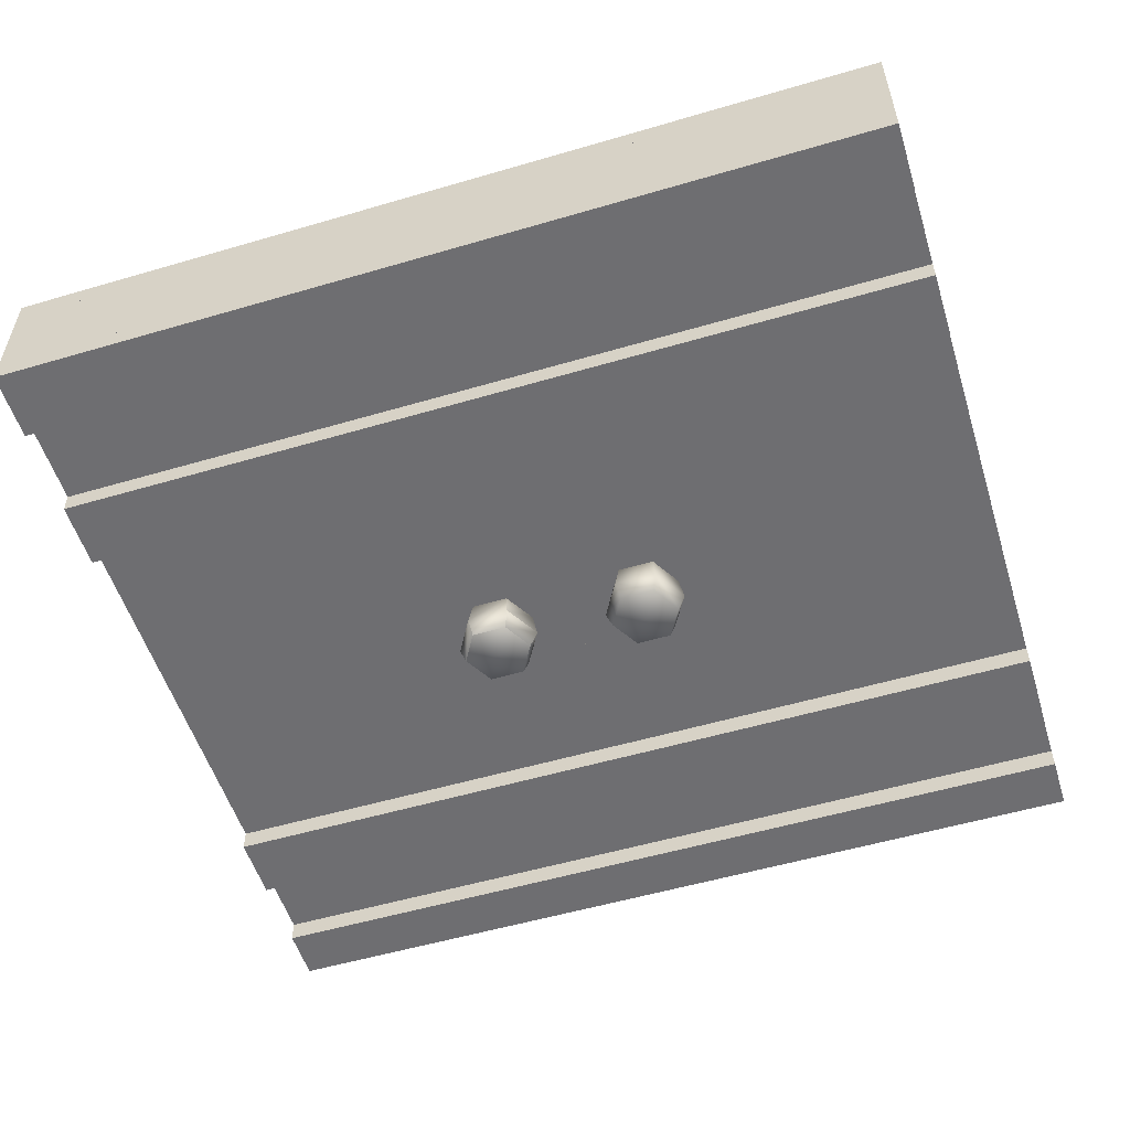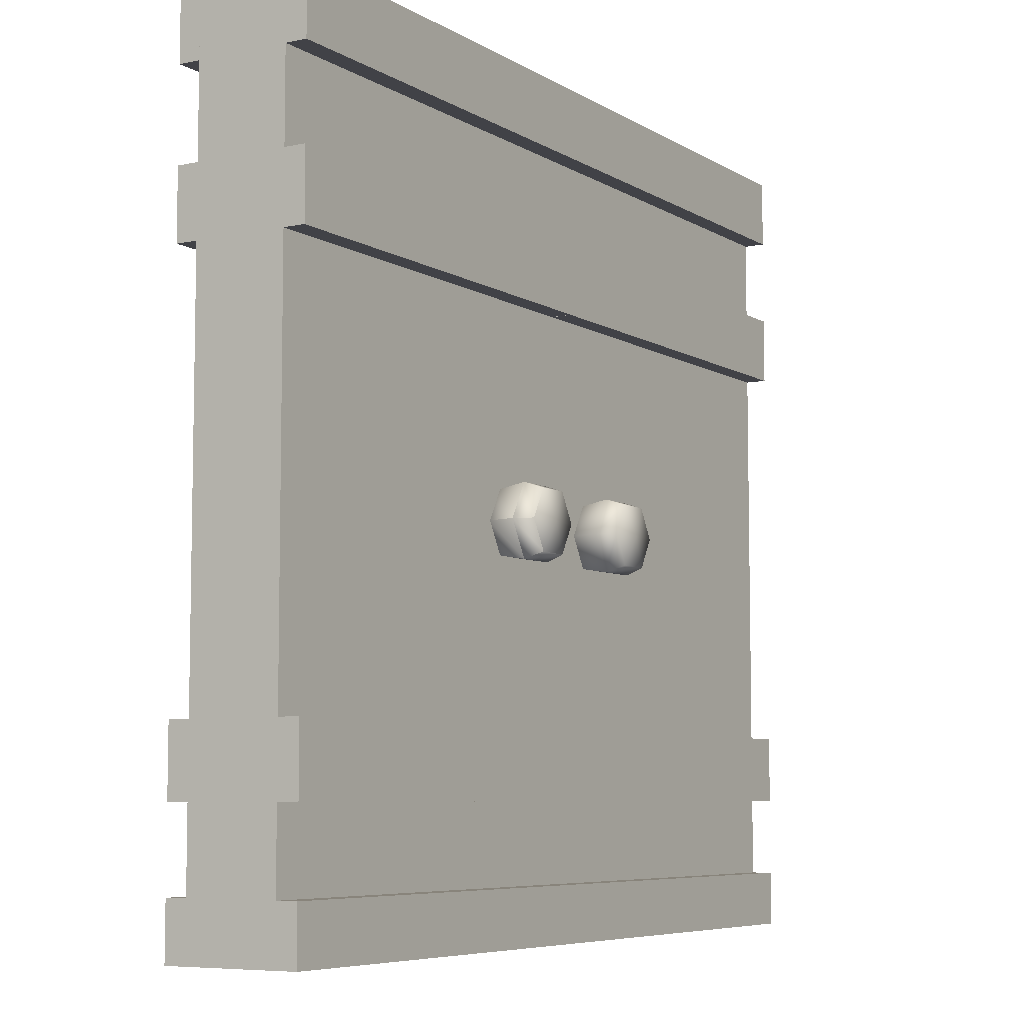
<metadata>
{"format":"obj","ext":"obj","renderer":"f3d","projection":"perspective","resolution":1024,"background":"white","views":[{"elev":-54.4,"azim":-162.7,"up":"+Z"},{"elev":-6.8,"azim":-58.6,"up":"+Y"}]}
</metadata>
<code>
o model_1929
v 0 1.743 0.1537
v 1 1.743 0.1537
v 1 1.9 0.1537
v 0 1.9 0.1537
v 0 1.9 0.1537
v 1 1.9 0.1537
v 1 1.9 0.1047
v 0 1.9 0.1047
v 0 1.9 0.1047
v 1 1.9 0.1047
v 1 1.743 0.1047
v 0 1.743 0.1047
v 0 1.743 0.1047
v 1 1.743 0.1047
v 1 1.743 0.1537
v 0 1.743 0.1537
v 1 1.743 0.1537
v 1 1.743 0.1047
v 1 1.9 0.1047
v 1 1.9 0.1537
v 0 1.743 0.1047
v 0 1.743 0.1537
v 0 1.9 0.1537
v 0 1.9 0.1047
v 0 1.383 0.1537
v 1 1.383 0.1537
v 1 1.539 0.1537
v 0 1.539 0.1537
v 0 1.539 0.1537
v 1 1.539 0.1537
v 1 1.539 0.1047
v 0 1.539 0.1047
v 0 1.383 0.1047
v 1 1.383 0.1047
v 1 1.383 0.1537
v 0 1.383 0.1537
v 1 1.383 0.1537
v 1 1.383 0.1047
v 1 1.539 0.1047
v 1 1.539 0.1537
v 0 1.383 0.1047
v 0 1.383 0.1537
v 0 1.539 0.1537
v 0 1.539 0.1047
v 0 0.3059 0.1537
v 1 0.3059 0.1537
v 1 0.4614 0.1537
v 0 0.4614 0.1537
v 0 0.4614 0.1537
v 1 0.4614 0.1537
v 1 0.4614 0.1047
v 0 0.4614 0.1047
v 0 0.3059 0.1047
v 1 0.3059 0.1047
v 1 0.3059 0.1537
v 0 0.3059 0.1537
v 1 0.3059 0.1537
v 1 0.3059 0.1047
v 1 0.4614 0.1047
v 1 0.4614 0.1537
v 0 0.3059 0.1047
v 0 0.3059 0.1537
v 0 0.4614 0.1537
v 0 0.4614 0.1047
v 0 0 0.1537
v 1 0 0.1537
v 1 0.1263 0.1537
v 0 0.1263 0.1537
v 0 0.1263 0.1537
v 1 0.1263 0.1537
v 1 0.1263 0.1047
v 0 0.1263 0.1047
v 0 0 0.1047
v 1 0 0.1047
v 1 0 0.1537
v 0 0 0.1537
v 1 0 0.1537
v 1 0 0.1047
v 1 0.1263 0.1047
v 1 0.1263 0.1537
v 0 0 0.1047
v 0 0 0.1537
v 0 0.1263 0.1537
v 0 0.1263 0.1047
v 1 0 -0.1537
v 0 0 -0.1537
v 0 0.1263 -0.1537
v 1 0.1263 -0.1537
v 1 0.1263 -0.1537
v 0 0.1263 -0.1537
v 0 0.1263 -0.1047
v 1 0.1263 -0.1047
v 1 0 -0.1047
v 0 0 -0.1047
v 0 0 -0.1537
v 1 0 -0.1537
v 0 0 -0.1537
v 0 0 -0.1047
v 0 0.1263 -0.1047
v 0 0.1263 -0.1537
v 1 0 -0.1047
v 1 0 -0.1537
v 1 0.1263 -0.1537
v 1 0.1263 -0.1047
v 1 0.3059 -0.1537
v 0 0.3059 -0.1537
v 0 0.4617 -0.1537
v 1 0.4617 -0.1537
v 1 0.4617 -0.1537
v 0 0.4617 -0.1537
v 0 0.4617 -0.1047
v 1 0.4617 -0.1047
v 1 0.3059 -0.1047
v 0 0.3059 -0.1047
v 0 0.3059 -0.1537
v 1 0.3059 -0.1537
v 0 0.3059 -0.1537
v 0 0.3059 -0.1047
v 0 0.4617 -0.1047
v 0 0.4617 -0.1537
v 1 0.3059 -0.1047
v 1 0.3059 -0.1537
v 1 0.4617 -0.1537
v 1 0.4617 -0.1047
v 1 1.384 -0.1537
v -1.192e-07 1.384 -0.1537
v -1.192e-07 1.539 -0.1537
v 1 1.539 -0.1537
v 1 1.539 -0.1537
v -1.192e-07 1.539 -0.1537
v -1.192e-07 1.539 -0.1047
v 1 1.539 -0.1047
v 1 1.384 -0.1047
v -1.192e-07 1.384 -0.1047
v -1.192e-07 1.384 -0.1537
v 1 1.384 -0.1537
v -1.192e-07 1.384 -0.1537
v -1.192e-07 1.384 -0.1047
v -1.192e-07 1.539 -0.1047
v -1.192e-07 1.539 -0.1537
v 1 1.384 -0.1047
v 1 1.384 -0.1537
v 1 1.539 -0.1537
v 1 1.539 -0.1047
v 1 1.743 -0.1537
v -1.192e-07 1.743 -0.1537
v -1.192e-07 1.9 -0.1537
v 1 1.9 -0.1537
v 1 1.9 -0.1537
v -1.192e-07 1.9 -0.1537
v -1.192e-07 1.9 -0.1047
v 1 1.9 -0.1047
v 1 1.9 -0.1047
v -1.192e-07 1.9 -0.1047
v -1.192e-07 1.743 -0.1047
v 1 1.743 -0.1047
v 1 1.743 -0.1047
v -1.192e-07 1.743 -0.1047
v -1.192e-07 1.743 -0.1537
v 1 1.743 -0.1537
v -1.192e-07 1.743 -0.1537
v -1.192e-07 1.743 -0.1047
v -1.192e-07 1.9 -0.1047
v -1.192e-07 1.9 -0.1537
v 1 1.743 -0.1047
v 1 1.743 -0.1537
v 1 1.9 -0.1537
v 1 1.9 -0.1047
v 1 0 0.1047
v 1 0 -0.1047
v 1 1.9 -0.1047
v 1 1.9 0.1047
v 0 0 -0.1047
v 0 0 0.1047
v 0 1.9 0.1047
v 0 1.9 -0.1047
v 0.3428 0 -0.1047
v 0.3428 1.9 -0.1047
v 0.3795 1.9 -0.1047
v 0.3795 0 -0.1047
v 0.3795 1.9 0.1047
v 0.3795 1.9 -0.1047
v 0.3428 1.9 -0.1047
v 0.3428 1.9 0.1047
v 0.3795 0 0.1047
v 0.3795 1.9 0.1047
v 0.3428 1.9 0.1047
v 0.3428 0 0.1047
v 0.3428 0 -0.1047
v 0.3795 0 -0.1047
v 0.3795 0 0.1047
v 0.3428 0 0.1047
v 0.7121 0 -0.1047
v 0.7121 0 0.1047
v 0.6754 0 0.1047
v 0.6754 0 -0.1047
v 0.6754 1.9 0.1047
v 0.6754 0 0.1047
v 0.7121 0 0.1047
v 0.7121 1.9 0.1047
v 0.6754 1.9 -0.1047
v 0.6754 1.9 0.1047
v 0.7121 1.9 0.1047
v 0.7121 1.9 -0.1047
v 0.7121 0 -0.1047
v 0.6754 0 -0.1047
v 0.6754 1.9 -0.1047
v 0.7121 1.9 -0.1047
v 0.6754 0 0.1047
v 0.6754 1.9 0.1047
v 0.3795 0 -0.1047
v 0.3795 1.9 -0.1047
v 0.6754 0 -0.1047
v 0 1.9 0.1047
v 0.3428 1.9 -0.1047
v 0 1.9 -0.1047
v 0 0 0.1047
v 0 1.9 0.1047
v 0 0 -0.1047
v 0.3428 0 -0.1047
v 0 0 0.1047
v 0 1.9 -0.1047
v 0 0 -0.1047
v 1 0 0.1047
v 1 1.9 0.1047
v 0.7121 1.9 -0.1047
v 1 1.9 0.1047
v 1 1.9 -0.1047
v 0.7121 1.9 -0.1047
v 1 1.9 -0.1047
v 1 0 -0.1047
v 0.7121 0 0.1047
v 0.7121 0 -0.1047
v 1 0 -0.1047
v 1 0 0.1047
v 0.2261 0.9812 -0.1683
v 0.1311 0.9812 -0.1683
v 0.1376 0.97 -0.102
v 0.2197 0.97 -0.102
v 0.1311 0.9812 -0.1683
v 0.08358 0.8991 -0.1683
v 0.09653 0.8991 -0.102
v 0.1376 0.97 -0.102
v 0.08358 0.8991 -0.1683
v 0.1311 0.8169 -0.1683
v 0.1376 0.8281 -0.102
v 0.1311 0.8169 -0.1683
v 0.2261 0.8169 -0.1683
v 0.2197 0.8281 -0.102
v 0.2261 0.8169 -0.1683
v 0.2737 0.8991 -0.1683
v 0.2607 0.8991 -0.102
v 0.2737 0.8991 -0.1683
v 0.2181 0.9673 -0.2115
v 0.1392 0.9673 -0.2115
v 0.1392 0.9673 -0.2115
v 0.09973 0.8991 -0.2115
v 0.09973 0.8991 -0.2115
v 0.1392 0.8309 -0.2115
v 0.1392 0.8309 -0.2115
v 0.2181 0.8309 -0.2115
v 0.2181 0.8309 -0.2115
v 0.2575 0.8991 -0.2115
v 0.2575 0.8991 -0.2115
v 0.2181 0.9673 -0.2115
v 0.1786 0.8991 -0.2194
v 0.2261 0.9812 0.1685
v 0.2197 0.97 0.1022
v 0.1376 0.97 0.1022
v 0.1311 0.9812 0.1685
v 0.09653 0.8991 0.1022
v 0.08358 0.8991 0.1685
v 0.1376 0.8281 0.1022
v 0.1311 0.8169 0.1685
v 0.2197 0.8281 0.1022
v 0.2261 0.8169 0.1685
v 0.2607 0.8991 0.1022
v 0.2737 0.8991 0.1685
v 0.2181 0.9673 0.2117
v 0.1392 0.9673 0.2117
v 0.09973 0.8991 0.2117
v 0.1392 0.8309 0.2117
v 0.2181 0.8309 0.2117
v 0.2575 0.8991 0.2117
v 0.1786 0.8991 0.2196
v 0 1.743 -0.1537
v -1 1.743 -0.1537
v -1 1.9 -0.1537
v 0 1.9 -0.1537
v 0 1.9 -0.1537
v -1 1.9 -0.1537
v -1 1.9 -0.1047
v 0 1.9 -0.1047
v 0 1.9 -0.1047
v -1 1.9 -0.1047
v -1 1.743 -0.1047
v 0 1.743 -0.1047
v 0 1.743 -0.1047
v -1 1.743 -0.1047
v -1 1.743 -0.1537
v 0 1.743 -0.1537
v -1 1.743 -0.1537
v -1 1.743 -0.1047
v -1 1.9 -0.1047
v -1 1.9 -0.1537
v 0 1.743 -0.1047
v 0 1.743 -0.1537
v 0 1.9 -0.1537
v 0 1.9 -0.1047
v 0 1.383 -0.1537
v -1 1.383 -0.1537
v -1 1.539 -0.1537
v 0 1.539 -0.1537
v 0 1.539 -0.1537
v -1 1.539 -0.1537
v -1 1.539 -0.1047
v 0 1.539 -0.1047
v 0 1.383 -0.1047
v -1 1.383 -0.1047
v -1 1.383 -0.1537
v 0 1.383 -0.1537
v -1 1.383 -0.1537
v -1 1.383 -0.1047
v -1 1.539 -0.1047
v -1 1.539 -0.1537
v 0 1.383 -0.1047
v 0 1.383 -0.1537
v 0 1.539 -0.1537
v 0 1.539 -0.1047
v 0 0.3059 -0.1537
v -1 0.3059 -0.1537
v -1 0.4614 -0.1537
v 0 0.4614 -0.1537
v 0 0.4614 -0.1537
v -1 0.4614 -0.1537
v -1 0.4614 -0.1047
v 0 0.4614 -0.1047
v 0 0.3059 -0.1047
v -1 0.3059 -0.1047
v -1 0.3059 -0.1537
v 0 0.3059 -0.1537
v -1 0.3059 -0.1537
v -1 0.3059 -0.1047
v -1 0.4614 -0.1047
v -1 0.4614 -0.1537
v 0 0.3059 -0.1047
v 0 0.3059 -0.1537
v 0 0.4614 -0.1537
v 0 0.4614 -0.1047
v 0 0 -0.1537
v -1 0 -0.1537
v -1 0.1263 -0.1537
v 0 0.1263 -0.1537
v 0 0.1263 -0.1537
v -1 0.1263 -0.1537
v -1 0.1263 -0.1047
v 0 0.1263 -0.1047
v 0 0 -0.1047
v -1 0 -0.1047
v -1 0 -0.1537
v 0 0 -0.1537
v -1 0 -0.1537
v -1 0 -0.1047
v -1 0.1263 -0.1047
v -1 0.1263 -0.1537
v 0 0 -0.1047
v 0 0 -0.1537
v 0 0.1263 -0.1537
v 0 0.1263 -0.1047
v -1 0 0.1537
v 0 0 0.1537
v 0 0.1263 0.1537
v -1 0.1263 0.1537
v -1 0.1263 0.1537
v 0 0.1263 0.1537
v 0 0.1263 0.1047
v -1 0.1263 0.1047
v -1 0 0.1047
v 0 0 0.1047
v 0 0 0.1537
v -1 0 0.1537
v 0 0 0.1537
v 0 0 0.1047
v 0 0.1263 0.1047
v 0 0.1263 0.1537
v -1 0 0.1047
v -1 0 0.1537
v -1 0.1263 0.1537
v -1 0.1263 0.1047
v -1 0.3059 0.1537
v 0 0.3059 0.1537
v 0 0.4617 0.1537
v -1 0.4617 0.1537
v -1 0.4617 0.1537
v 0 0.4617 0.1537
v 0 0.4617 0.1047
v -1 0.4617 0.1047
v -1 0.3059 0.1047
v 0 0.3059 0.1047
v 0 0.3059 0.1537
v -1 0.3059 0.1537
v 0 0.3059 0.1537
v 0 0.3059 0.1047
v 0 0.4617 0.1047
v 0 0.4617 0.1537
v -1 0.3059 0.1047
v -1 0.3059 0.1537
v -1 0.4617 0.1537
v -1 0.4617 0.1047
v -1 1.384 0.1537
v 1.192e-07 1.384 0.1537
v 1.192e-07 1.539 0.1537
v -1 1.539 0.1537
v -1 1.539 0.1537
v 1.192e-07 1.539 0.1537
v 1.192e-07 1.539 0.1047
v -1 1.539 0.1047
v -1 1.384 0.1047
v 1.192e-07 1.384 0.1047
v 1.192e-07 1.384 0.1537
v -1 1.384 0.1537
v 1.192e-07 1.384 0.1537
v 1.192e-07 1.384 0.1047
v 1.192e-07 1.539 0.1047
v 1.192e-07 1.539 0.1537
v -1 1.384 0.1047
v -1 1.384 0.1537
v -1 1.539 0.1537
v -1 1.539 0.1047
v -1 1.743 0.1537
v 1.192e-07 1.743 0.1537
v 1.192e-07 1.9 0.1537
v -1 1.9 0.1537
v -1 1.9 0.1537
v 1.192e-07 1.9 0.1537
v 1.192e-07 1.9 0.1047
v -1 1.9 0.1047
v -1 1.9 0.1047
v 1.192e-07 1.9 0.1047
v 1.192e-07 1.743 0.1047
v -1 1.743 0.1047
v -1 1.743 0.1047
v 1.192e-07 1.743 0.1047
v 1.192e-07 1.743 0.1537
v -1 1.743 0.1537
v 1.192e-07 1.743 0.1537
v 1.192e-07 1.743 0.1047
v 1.192e-07 1.9 0.1047
v 1.192e-07 1.9 0.1537
v -1 1.743 0.1047
v -1 1.743 0.1537
v -1 1.9 0.1537
v -1 1.9 0.1047
v -1 0 -0.1047
v -1 0 0.1047
v -1 1.9 0.1047
v -1 1.9 -0.1047
v 0 0 0.1047
v 0 0 -0.1047
v 0 1.9 -0.1047
v 0 1.9 0.1047
v -0.3428 0 0.1047
v -0.3428 1.9 0.1047
v -0.3795 1.9 0.1047
v -0.3795 0 0.1047
v -0.3795 1.9 -0.1047
v -0.3795 1.9 0.1047
v -0.3428 1.9 0.1047
v -0.3428 1.9 -0.1047
v -0.3795 0 -0.1047
v -0.3795 1.9 -0.1047
v -0.3428 1.9 -0.1047
v -0.3428 0 -0.1047
v -0.3428 0 0.1047
v -0.3795 0 0.1047
v -0.3795 0 -0.1047
v -0.3428 0 -0.1047
v -0.7121 0 0.1047
v -0.7121 0 -0.1047
v -0.6754 0 -0.1047
v -0.6754 0 0.1047
v -0.6754 1.9 -0.1047
v -0.6754 0 -0.1047
v -0.7121 0 -0.1047
v -0.7121 1.9 -0.1047
v -0.6754 1.9 0.1047
v -0.6754 1.9 -0.1047
v -0.7121 1.9 -0.1047
v -0.7121 1.9 0.1047
v -0.7121 0 0.1047
v -0.6754 0 0.1047
v -0.6754 1.9 0.1047
v -0.7121 1.9 0.1047
v -0.6754 0 -0.1047
v -0.6754 1.9 -0.1047
v -0.3795 0 0.1047
v -0.3795 1.9 0.1047
v -0.6754 0 0.1047
v 0 1.9 -0.1047
v -0.3428 1.9 0.1047
v 0 1.9 0.1047
v 0 0 -0.1047
v 0 1.9 -0.1047
v 0 0 0.1047
v -0.3428 0 0.1047
v 0 0 -0.1047
v 0 1.9 0.1047
v 0 0 0.1047
v -1 0 -0.1047
v -1 1.9 -0.1047
v -0.7121 1.9 0.1047
v -1 1.9 -0.1047
v -1 1.9 0.1047
v -0.7121 1.9 0.1047
v -1 1.9 0.1047
v -1 0 0.1047
v -0.7121 0 -0.1047
v -0.7121 0 0.1047
v -1 0 0.1047
v -1 0 -0.1047
v -0.2261 0.9812 0.1683
v -0.1311 0.9812 0.1683
v -0.1376 0.97 0.102
v -0.2197 0.97 0.102
v -0.1311 0.9812 0.1683
v -0.08358 0.8991 0.1683
v -0.09653 0.8991 0.102
v -0.1376 0.97 0.102
v -0.08358 0.8991 0.1683
v -0.1311 0.8169 0.1683
v -0.1376 0.8281 0.102
v -0.1311 0.8169 0.1683
v -0.2261 0.8169 0.1683
v -0.2197 0.8281 0.102
v -0.2261 0.8169 0.1683
v -0.2737 0.8991 0.1683
v -0.2607 0.8991 0.102
v -0.2737 0.8991 0.1683
v -0.2181 0.9673 0.2115
v -0.1392 0.9673 0.2115
v -0.1392 0.9673 0.2115
v -0.09973 0.8991 0.2115
v -0.09973 0.8991 0.2115
v -0.1392 0.8309 0.2115
v -0.1392 0.8309 0.2115
v -0.2181 0.8309 0.2115
v -0.2181 0.8309 0.2115
v -0.2575 0.8991 0.2115
v -0.2575 0.8991 0.2115
v -0.2181 0.9673 0.2115
v -0.1786 0.8991 0.2194
v -0.2261 0.9812 -0.1685
v -0.2197 0.97 -0.1022
v -0.1376 0.97 -0.1022
v -0.1311 0.9812 -0.1685
v -0.09653 0.8991 -0.1022
v -0.08358 0.8991 -0.1685
v -0.1376 0.8281 -0.1022
v -0.1311 0.8169 -0.1685
v -0.2197 0.8281 -0.1022
v -0.2261 0.8169 -0.1685
v -0.2607 0.8991 -0.1022
v -0.2737 0.8991 -0.1685
v -0.2181 0.9673 -0.2117
v -0.1392 0.9673 -0.2117
v -0.09973 0.8991 -0.2117
v -0.1392 0.8309 -0.2117
v -0.2181 0.8309 -0.2117
v -0.2575 0.8991 -0.2117
v -0.1786 0.8991 -0.2196
g surface_000
f 21 23 24
f 21 22 23
f 17 19 20
f 17 18 19
f 13 15 16
f 13 14 15
f 9 11 12
f 9 10 11
f 5 7 8
f 5 6 7
f 1 3 4
f 1 2 3
f 41 43 44
f 41 42 43
f 37 39 40
f 37 38 39
f 33 35 36
f 33 34 35
f 29 31 32
f 29 30 31
f 25 27 28
f 25 26 27
f 61 63 64
f 61 62 63
f 57 59 60
f 57 58 59
f 53 55 56
f 53 54 55
f 49 51 52
f 49 50 51
f 45 47 48
f 45 46 47
f 81 83 84
f 81 82 83
f 77 79 80
f 77 78 79
f 73 75 76
f 73 74 75
f 69 71 72
f 69 70 71
f 65 67 68
f 65 66 67
f 101 103 104
f 101 102 103
f 97 99 100
f 97 98 99
f 93 95 96
f 93 94 95
f 89 91 92
f 89 90 91
f 85 87 88
f 85 86 87
f 121 123 124
f 121 122 123
f 117 119 120
f 117 118 119
f 113 115 116
f 113 114 115
f 109 111 112
f 109 110 111
f 105 107 108
f 105 106 107
f 141 143 144
f 141 142 143
f 137 139 140
f 137 138 139
f 133 135 136
f 133 134 135
f 129 131 132
f 129 130 131
f 125 127 128
f 125 126 127
f 165 167 168
f 165 166 167
f 161 163 164
f 161 162 163
f 157 159 160
f 157 158 159
f 153 155 156
f 153 154 155
f 149 151 152
f 149 150 151
f 145 147 148
f 145 146 147
f 232 234 235
f 232 233 234
f 205 230 231
f 205 229 230
f 226 227 228
f 226 203 227
f 200 224 225
f 200 199 224
f 197 199 200
f 197 198 199
f 222 177 223
f 222 178 177
f 177 178 179
f 177 179 180
f 219 192 221
f 219 220 192
f 217 187 218
f 217 188 187
f 185 187 188
f 185 186 187
f 186 185 209
f 186 209 210
f 214 215 216
f 214 184 215
f 191 213 195
f 191 190 213
f 189 190 191
f 189 191 192
f 211 212 207
f 211 207 206
f 205 206 207
f 205 207 208
f 201 203 204
f 201 202 203
f 182 202 201
f 182 181 202
f 181 182 183
f 181 183 184
f 193 195 196
f 193 194 195
f 173 175 176
f 173 174 175
f 169 171 172
f 169 170 171
f 264 236 251
f 264 265 236
f 262 251 248
f 262 263 251
f 260 248 245
f 260 261 248
f 258 245 241
f 258 259 245
f 256 241 237
f 256 257 241
f 254 255 237
f 254 237 236
f 236 237 238
f 236 238 239
f 253 236 239
f 253 239 252
f 250 252 249
f 250 251 252
f 247 249 246
f 247 248 249
f 244 246 242
f 244 245 246
f 240 242 243
f 240 241 242
f 278 277 268
f 276 277 278
f 276 275 277
f 274 275 276
f 274 273 275
f 272 273 274
f 272 271 273
f 278 268 267
f 284 278 267
f 283 278 284
f 283 276 278
f 282 276 283
f 282 274 276
f 281 274 282
f 281 272 274
f 267 268 269
f 267 269 270
f 279 267 270
f 284 267 279
f 284 279 285
f 283 284 285
f 282 283 285
f 281 282 285
f 280 281 285
f 280 272 281
f 280 270 272
f 270 271 272
f 270 269 271
f 279 270 280
f 279 280 285
f 263 266 265
f 261 266 263
f 259 266 261
f 257 266 259
f 255 266 257
f 265 266 255
f 306 308 309
f 306 307 308
f 302 304 305
f 302 303 304
f 298 300 301
f 298 299 300
f 294 296 297
f 294 295 296
f 290 292 293
f 290 291 292
f 286 288 289
f 286 287 288
f 326 328 329
f 326 327 328
f 322 324 325
f 322 323 324
f 318 320 321
f 318 319 320
f 314 316 317
f 314 315 316
f 310 312 313
f 310 311 312
f 346 348 349
f 346 347 348
f 342 344 345
f 342 343 344
f 338 340 341
f 338 339 340
f 334 336 337
f 334 335 336
f 330 332 333
f 330 331 332
f 366 368 369
f 366 367 368
f 362 364 365
f 362 363 364
f 358 360 361
f 358 359 360
f 354 356 357
f 354 355 356
f 350 352 353
f 350 351 352
f 386 388 389
f 386 387 388
f 382 384 385
f 382 383 384
f 378 380 381
f 378 379 380
f 374 376 377
f 374 375 376
f 370 372 373
f 370 371 372
f 406 408 409
f 406 407 408
f 402 404 405
f 402 403 404
f 398 400 401
f 398 399 400
f 394 396 397
f 394 395 396
f 390 392 393
f 390 391 392
f 426 428 429
f 426 427 428
f 422 424 425
f 422 423 424
f 418 420 421
f 418 419 420
f 414 416 417
f 414 415 416
f 410 412 413
f 410 411 412
f 450 452 453
f 450 451 452
f 446 448 449
f 446 447 448
f 442 444 445
f 442 443 444
f 438 440 441
f 438 439 440
f 434 436 437
f 434 435 436
f 430 432 433
f 430 431 432
f 517 519 520
f 517 518 519
f 490 515 516
f 490 514 515
f 511 512 513
f 511 488 512
f 485 509 510
f 485 484 509
f 482 484 485
f 482 483 484
f 507 462 508
f 507 463 462
f 462 463 464
f 462 464 465
f 504 477 506
f 504 505 477
f 502 472 503
f 502 473 472
f 470 472 473
f 470 471 472
f 471 470 494
f 471 494 495
f 499 500 501
f 499 469 500
f 476 498 480
f 476 475 498
f 474 475 476
f 474 476 477
f 496 497 492
f 496 492 491
f 490 491 492
f 490 492 493
f 486 488 489
f 486 487 488
f 467 487 486
f 467 466 487
f 466 467 468
f 466 468 469
f 478 480 481
f 478 479 480
f 458 460 461
f 458 459 460
f 454 456 457
f 454 455 456
f 549 521 536
f 549 550 521
f 547 536 533
f 547 548 536
f 545 533 530
f 545 546 533
f 543 530 526
f 543 544 530
f 541 526 522
f 541 542 526
f 539 540 522
f 539 522 521
f 521 522 523
f 521 523 524
f 538 521 524
f 538 524 537
f 535 537 534
f 535 536 537
f 532 534 531
f 532 533 534
f 529 531 527
f 529 530 531
f 525 527 528
f 525 526 527
f 563 562 553
f 561 562 563
f 561 560 562
f 559 560 561
f 559 558 560
f 557 558 559
f 557 556 558
f 563 553 552
f 569 563 552
f 568 563 569
f 568 561 563
f 567 561 568
f 567 559 561
f 566 559 567
f 566 557 559
f 552 553 554
f 552 554 555
f 564 552 555
f 569 552 564
f 569 564 570
f 568 569 570
f 567 568 570
f 566 567 570
f 565 566 570
f 565 557 566
f 565 555 557
f 555 556 557
f 555 554 556
f 564 555 565
f 564 565 570
f 548 551 550
f 546 551 548
f 544 551 546
f 542 551 544
f 540 551 542
f 550 551 540

</code>
